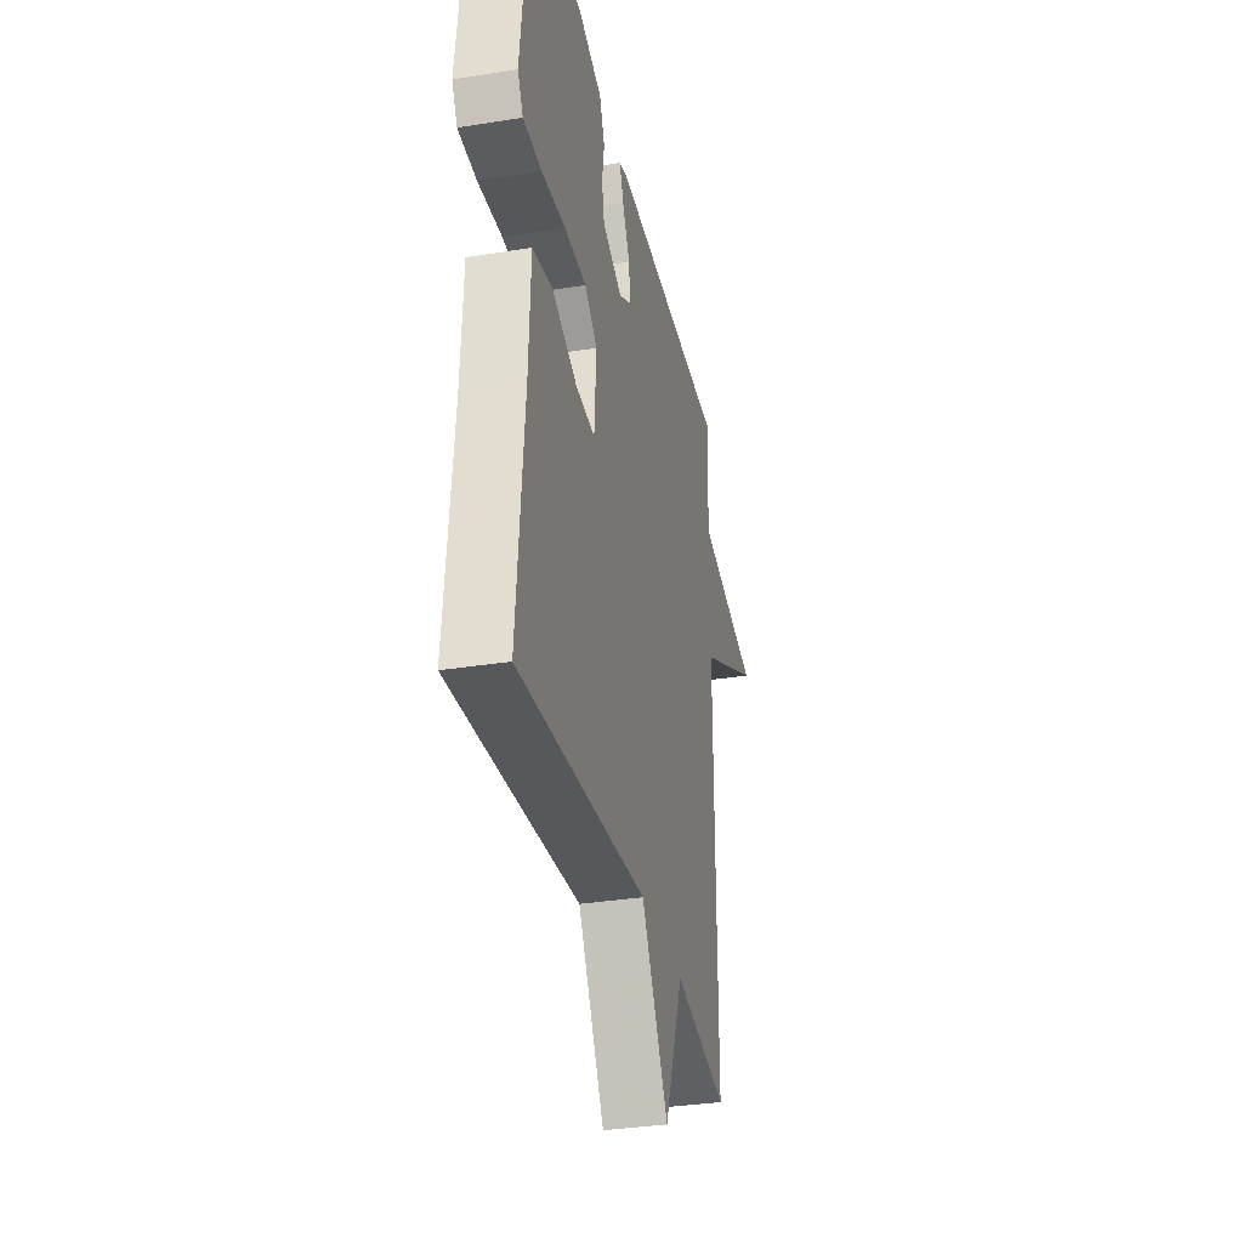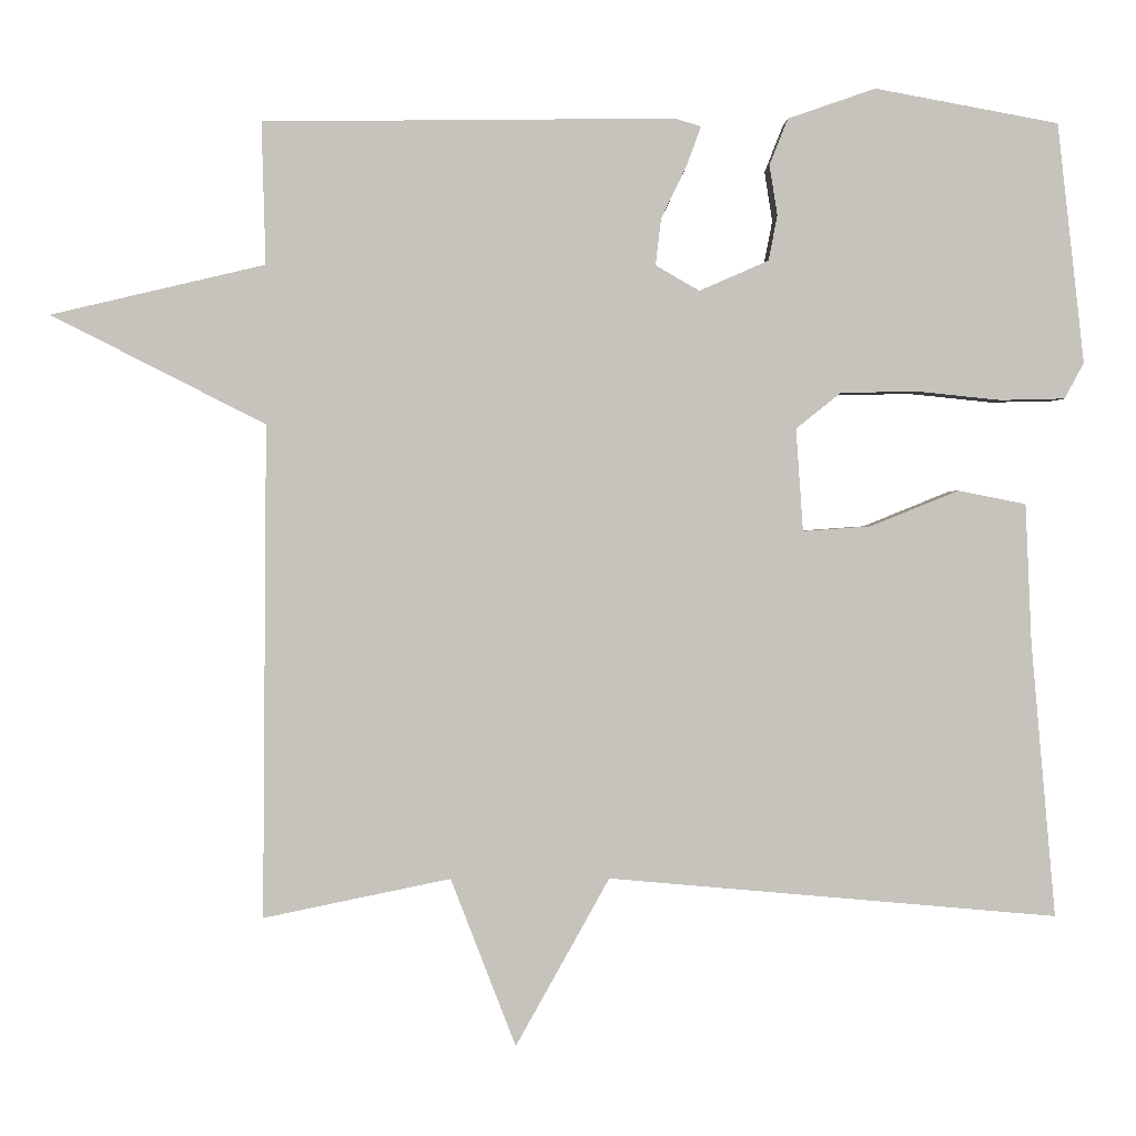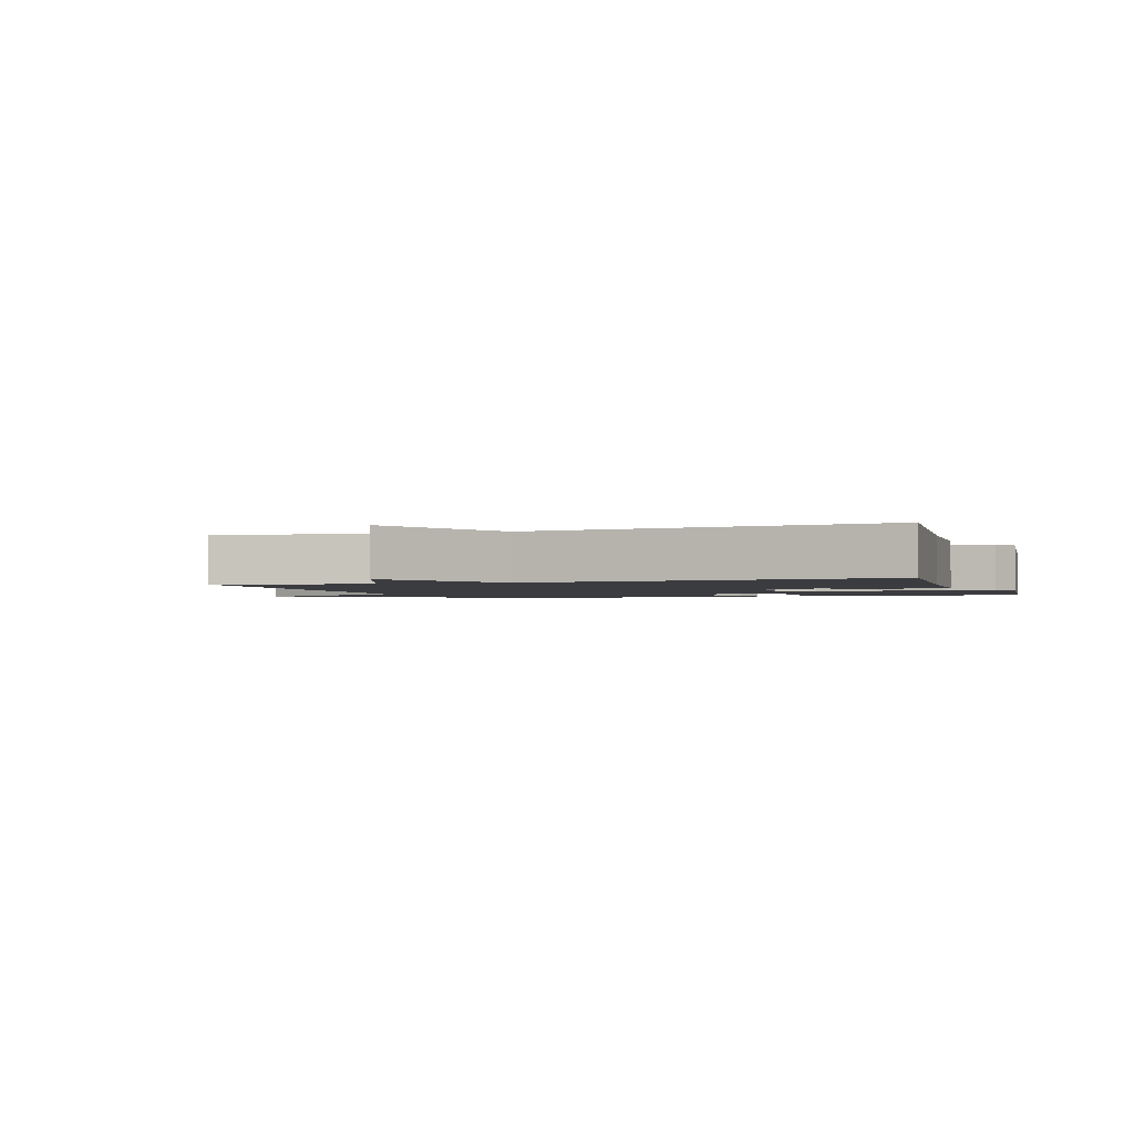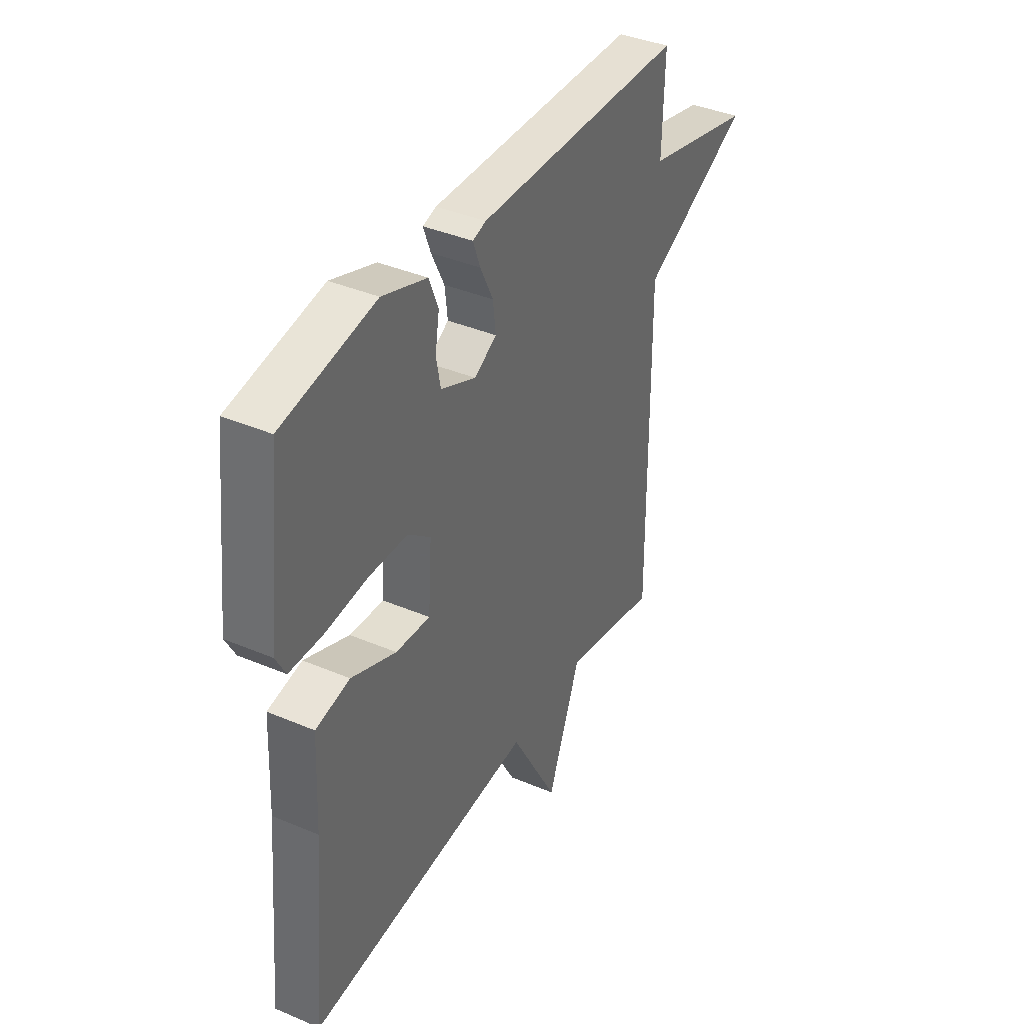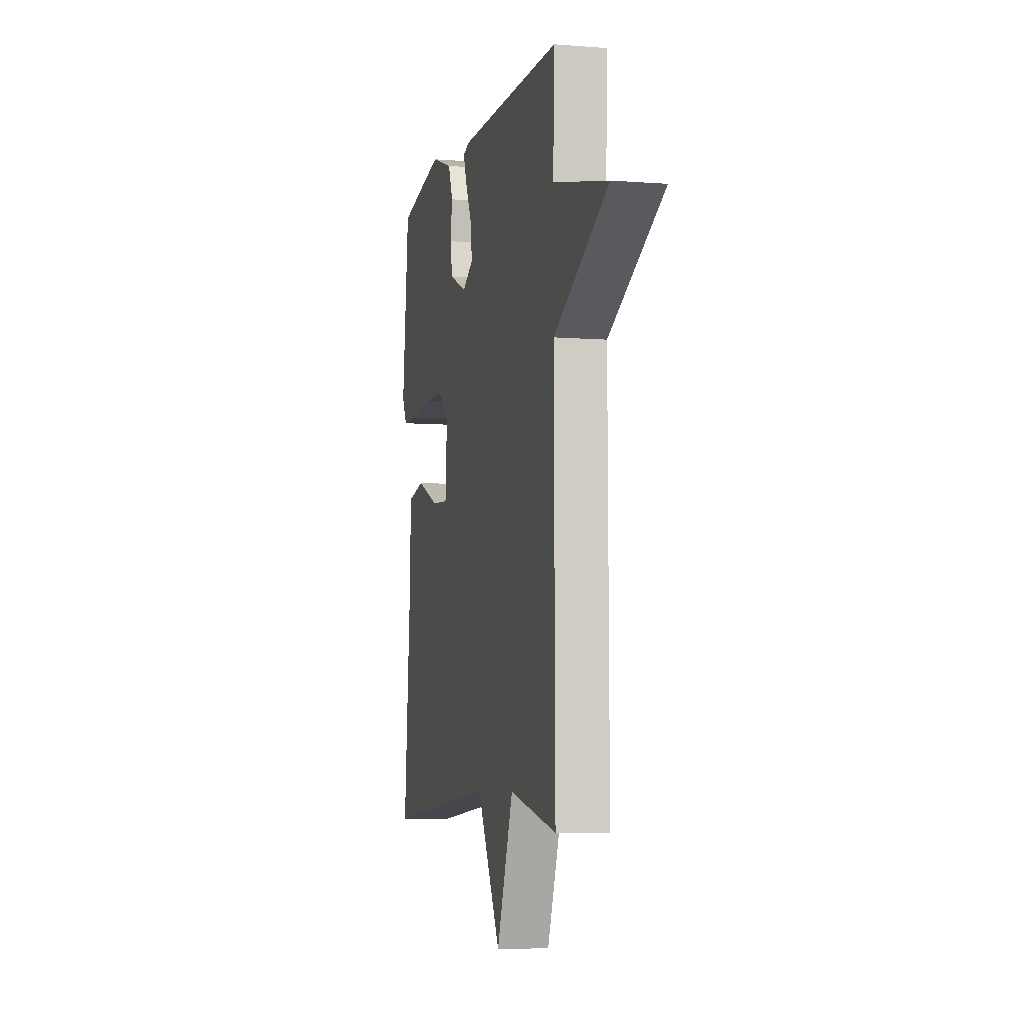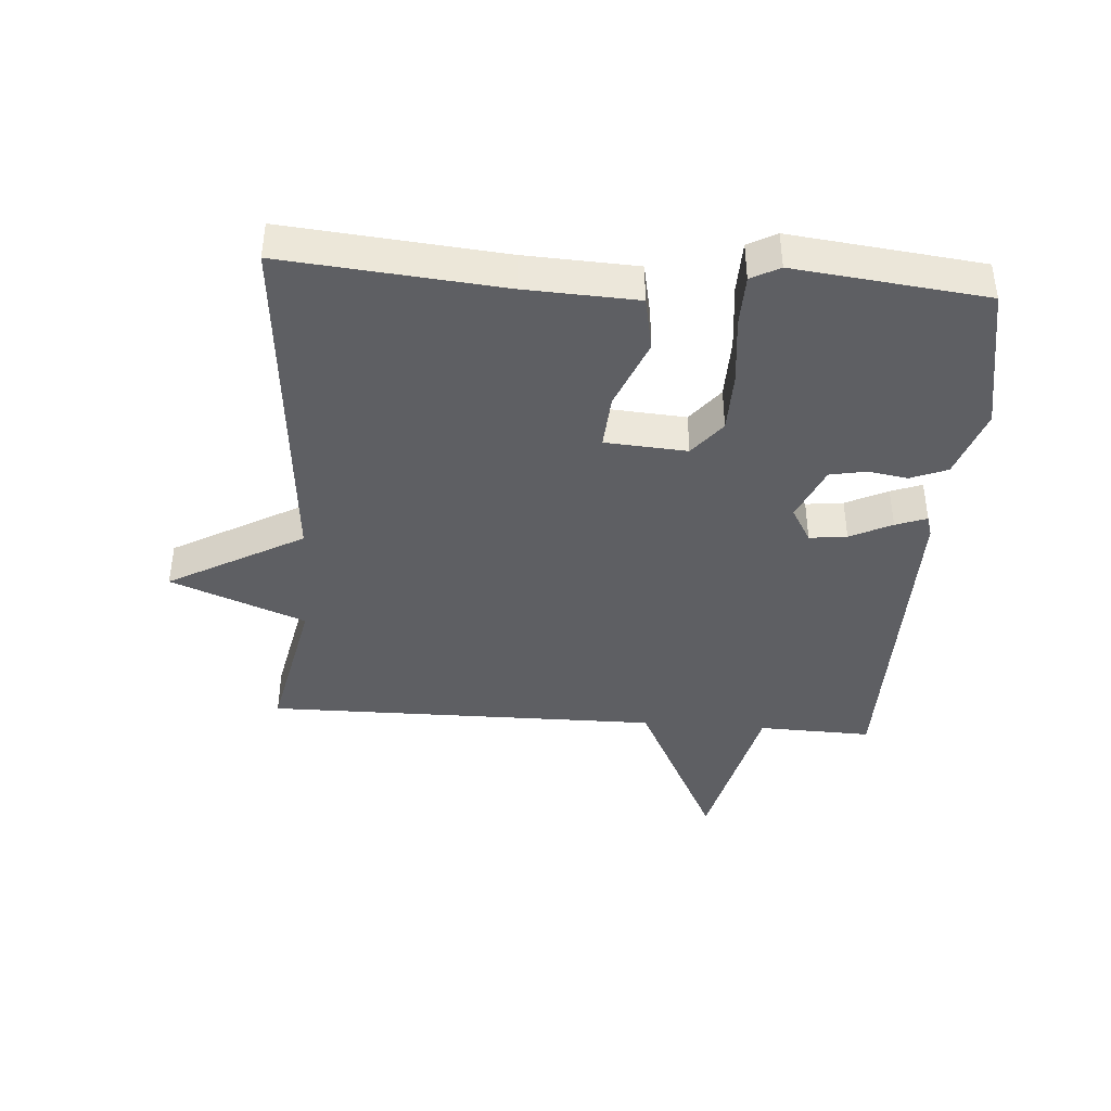
<metadata>
{"format":"obj","ext":"obj","renderer":"f3d","projection":"perspective","resolution":1024,"background":"white","views":[{"elev":-33.1,"azim":-77.5,"up":"+Z"},{"elev":1.1,"azim":179.1,"up":"+Z"},{"elev":-2.0,"azim":-161.5,"up":"+Y"},{"elev":38.9,"azim":-61.9,"up":"+Z"},{"elev":-6.2,"azim":76.8,"up":"+Z"},{"elev":-41.1,"azim":-94.2,"up":"+Y"}]}
</metadata>
<code>
v 0.5 0.07 0.5
v 0.495 0.07 0.321
v 0.765 0.07 0.258
v 0.495 0.07 0.121
v 0.5 0.07 -0.5
v 0.264 0.07 -0.451
v 0.182 0.07 -0.663
v 0.064 0.07 -0.451
v -0.5 0.07 -0.5
v -0.469 0.07 -0.155
v -0.461 0.07 0.021
v -0.376 0.07 0.038
v -0.265 0.07 -0.007
v -0.18 0.07 -0.013
v -0.171 0.07 0.116
v -0.227 0.07 0.161
v -0.323 0.07 0.163
v -0.429 0.07 0.152
v -0.51 0.07 0.154
v -0.534 0.07 0.199
v -0.5 0.07 0.5
v -0.27 0.07 0.543
v -0.16 0.07 0.505
v -0.137 0.07 0.447
v -0.147 0.07 0.384
v -0.136 0.07 0.327
v -0.049 0.07 0.289
v 0.006 0.07 0.321
v -0.001 0.07 0.38
v -0.033 0.07 0.446
v -0.051 0.07 0.495
v -0.018 0.07 0.505
v 0.5 0 0.5
v 0.495 0 0.321
v 0.765 0 0.258
v 0.495 0 0.121
v 0.5 0 -0.5
v 0.264 0 -0.451
v 0.182 0 -0.663
v 0.064 0 -0.451
v -0.5 0 -0.5
v -0.469 0 -0.155
v -0.461 0 0.021
v -0.376 0 0.038
v -0.265 0 -0.007
v -0.18 0 -0.013
v -0.171 0 0.116
v -0.227 0 0.161
v -0.323 0 0.163
v -0.429 0 0.152
v -0.51 0 0.154
v -0.534 0 0.199
v -0.5 0 0.5
v -0.27 0 0.543
v -0.16 0 0.505
v -0.137 0 0.447
v -0.147 0 0.384
v -0.136 0 0.327
v -0.049 0 0.289
v 0.006 0 0.321
v -0.001 0 0.38
v -0.033 0 0.446
v -0.051 0 0.495
v -0.018 0 0.505
f 32 1 2
f 31 32 2
f 30 31 2
f 29 30 2
f 2 3 4
f 29 2 4
f 28 29 4
f 4 5 6
f 28 4 6
f 27 28 6
f 6 7 8
f 27 6 8
f 26 27 8
f 23 24 25
f 22 23 25
f 21 22 25
f 20 21 25
f 19 20 25
f 18 19 25
f 17 18 25
f 16 17 25 26
f 15 16 26
f 14 15 26 8
f 10 11 12 13
f 10 13 14
f 9 10 14
f 8 9 14
f 34 33 64
f 34 64 63
f 34 63 62
f 34 62 61
f 36 35 34
f 36 34 61
f 36 61 60
f 38 37 36
f 38 36 60
f 38 60 59
f 40 39 38
f 40 38 59
f 40 59 58
f 57 56 55
f 57 55 54
f 57 54 53
f 57 53 52
f 57 52 51
f 57 51 50
f 57 50 49
f 58 57 49 48
f 58 48 47
f 40 58 47 46
f 45 44 43 42
f 46 45 42
f 46 42 41
f 46 41 40
f 1 33 34 2
f 2 34 35 3
f 3 35 36 4
f 4 36 37 5
f 5 37 38 6
f 6 38 39 7
f 7 39 40 8
f 8 40 41 9
f 9 41 42 10
f 10 42 43 11
f 11 43 44 12
f 12 44 45 13
f 13 45 46 14
f 14 46 47 15
f 15 47 48 16
f 16 48 49 17
f 17 49 50 18
f 18 50 51 19
f 19 51 52 20
f 20 52 53 21
f 21 53 54 22
f 22 54 55 23
f 23 55 56 24
f 24 56 57 25
f 25 57 58 26
f 26 58 59 27
f 27 59 60 28
f 28 60 61 29
f 29 61 62 30
f 30 62 63 31
f 31 63 64 32
f 32 64 33 1

</code>
